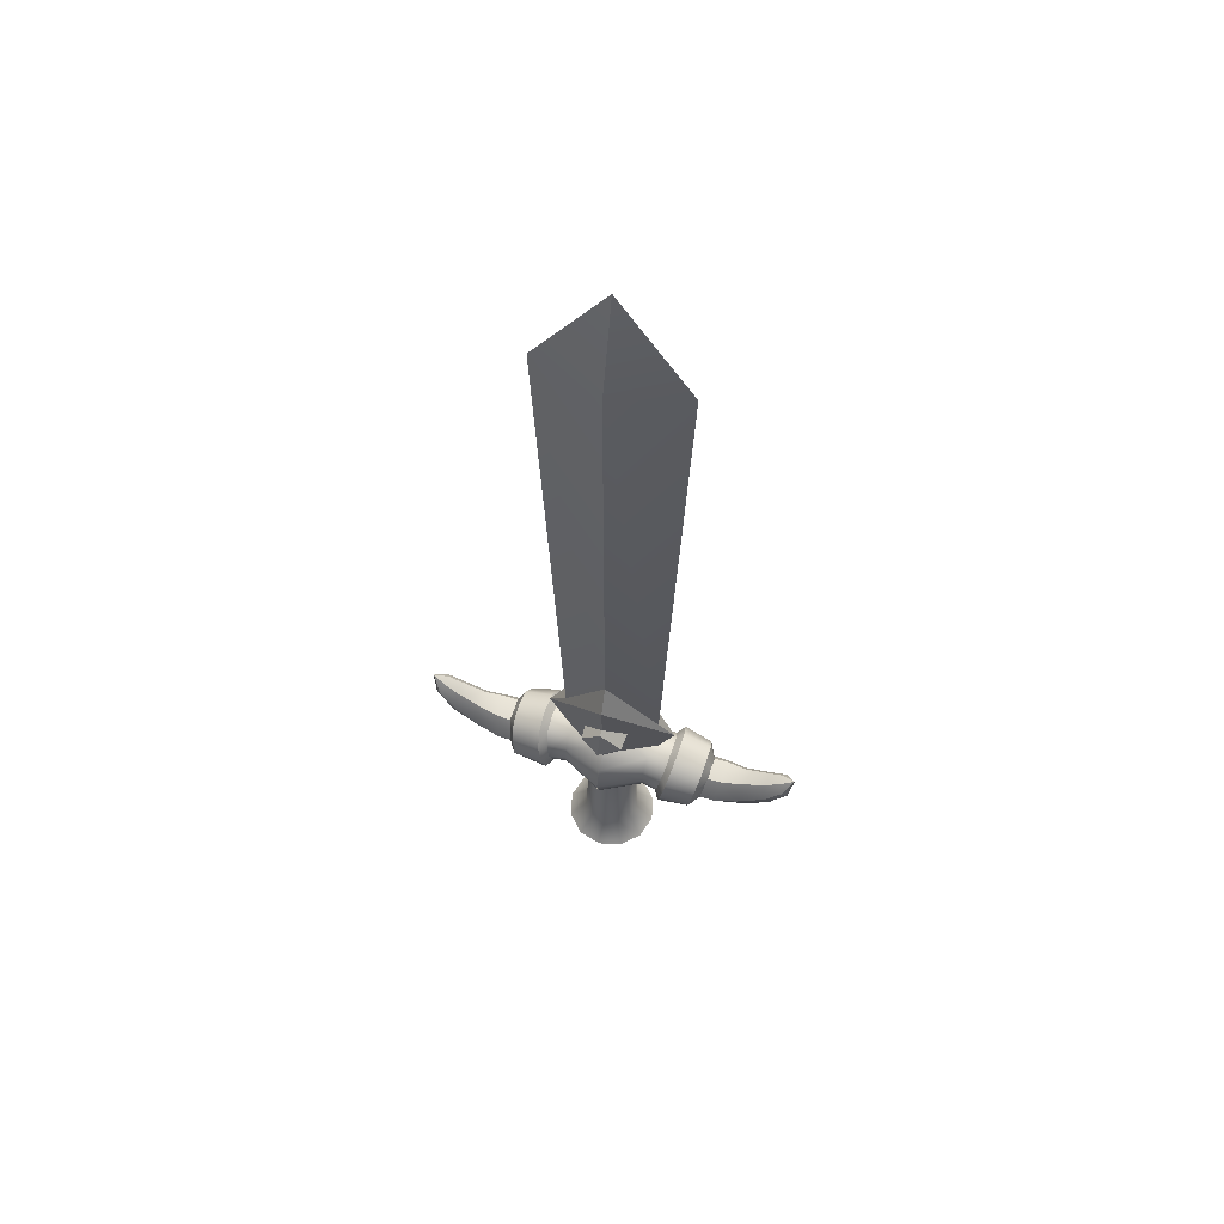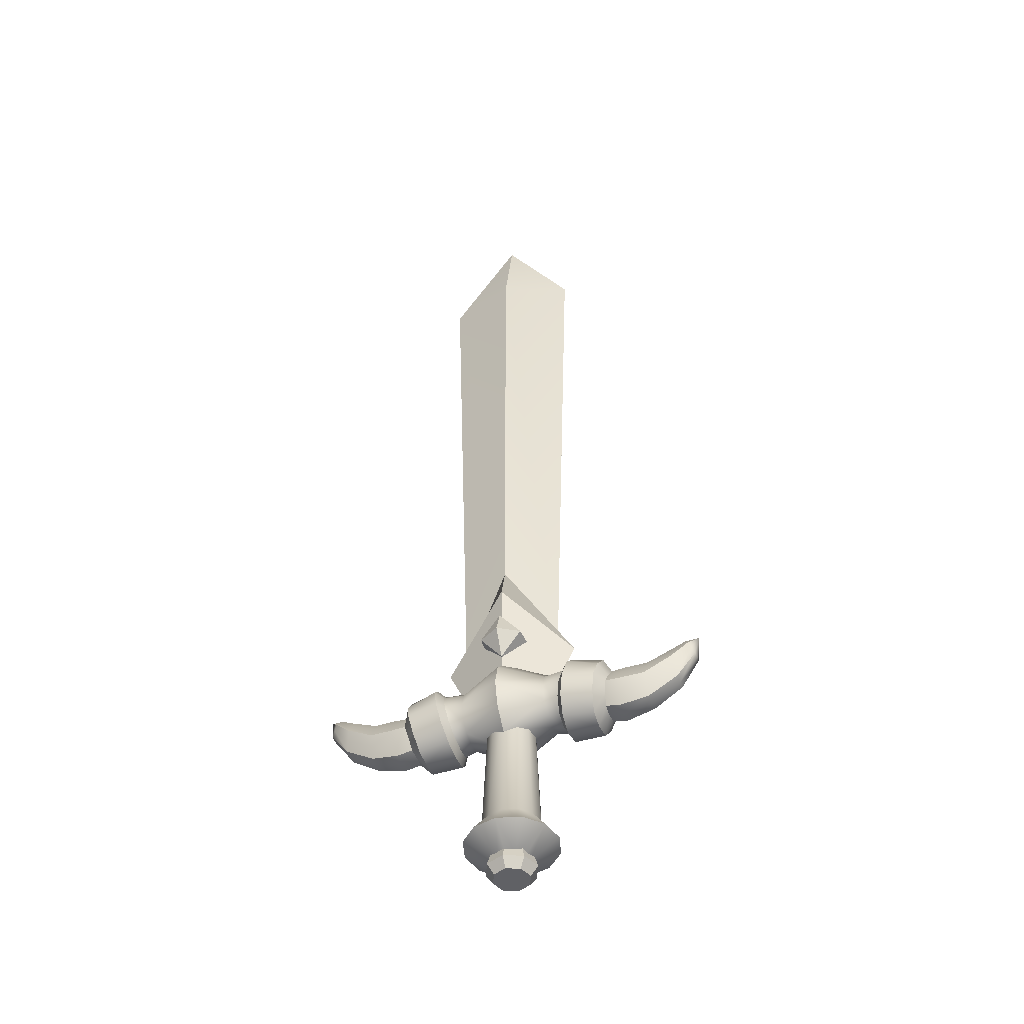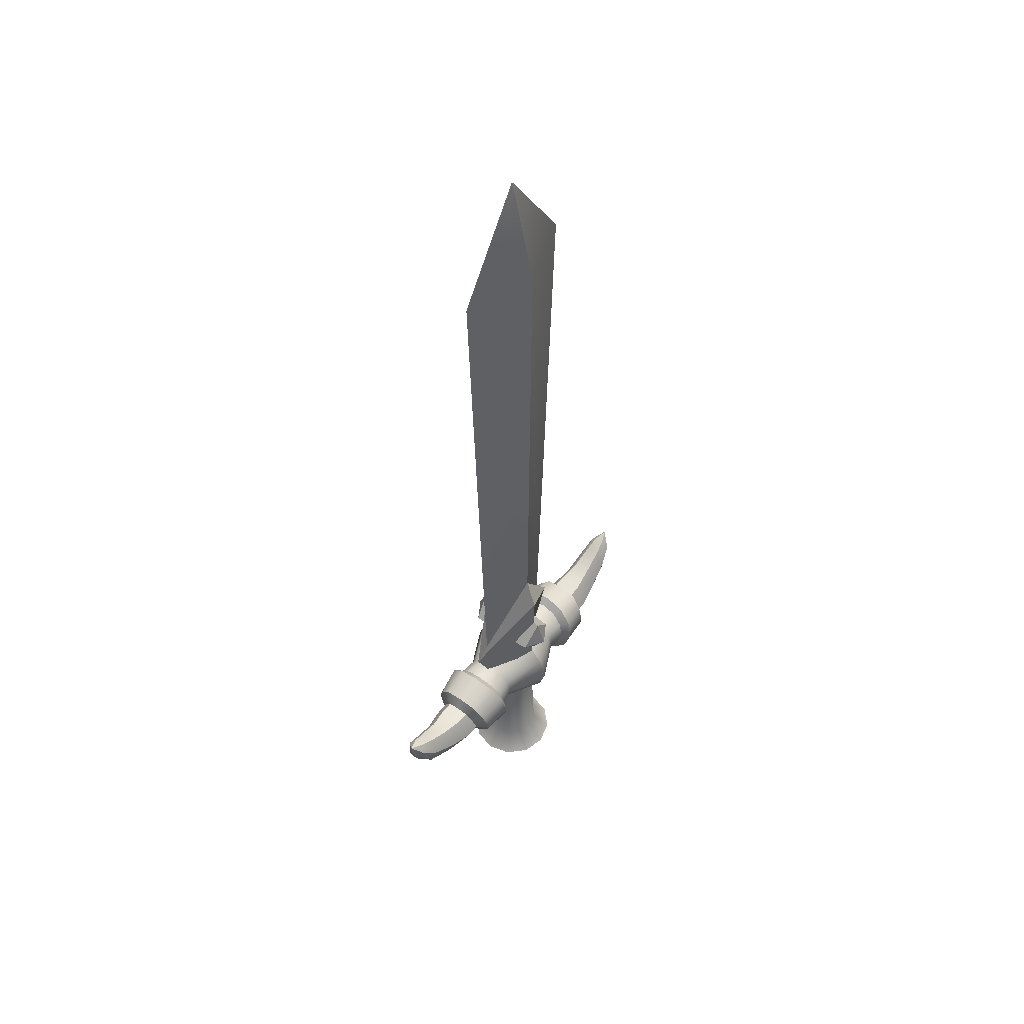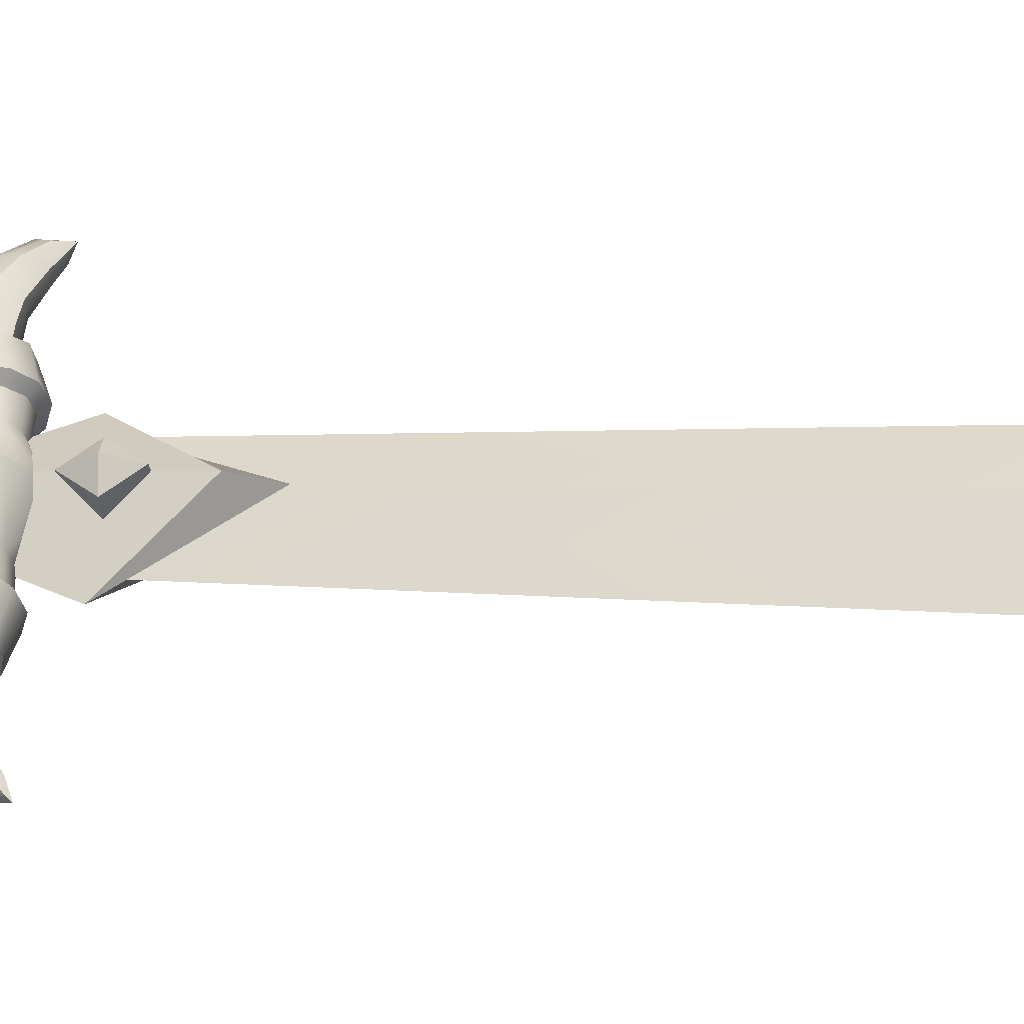
<metadata>
{"format":"obj","ext":"obj","renderer":"f3d","projection":"perspective","resolution":1024,"background":"white","views":[{"elev":62.2,"azim":18.1,"up":"+Y"},{"elev":-47.7,"azim":-160.9,"up":"+Y"},{"elev":53.7,"azim":127.0,"up":"+Y"},{"elev":51.9,"azim":90.9,"up":"+Z"}]}
</metadata>
<code>
o sword_rare_Cube.3831
v -0.1125 0.1695 0.06158
v 0.1125 0.1695 0.06158
v -0.1028 0.1169 0.03079
v 0.1028 0.1169 0.03079
v -0.1028 0.1169 -0.03079
v 0.1028 0.1169 -0.03079
v -0.1125 0.1695 -0.06158
v 0.1125 0.1695 -0.06158
v -0.1222 0.222 -0.03079
v 0.1222 0.222 -0.03079
v -0.1222 0.222 0.03079
v 0.1222 0.222 0.03079
v -0.1978 0.1561 0.04643
v -0.1905 0.1156 0.02321
v 0.1904 0.1156 0.02321
v 0.1978 0.1561 0.04643
v -0.1905 0.1156 -0.02321
v 0.1904 0.1156 -0.02321
v -0.1978 0.1561 -0.04643
v 0.1978 0.1561 -0.04643
v -0.2051 0.1973 -0.02321
v 0.2051 0.1973 -0.02321
v -0.2051 0.1973 0.02321
v 0.2051 0.1973 0.02321
v -0.1069 0.1395 0.05275
v 0.1069 0.1395 0.05275
v -0.1013 0.1095 -0
v 0.1013 0.1095 0
v -0.1069 0.1395 -0.05275
v 0.1069 0.1395 -0.05275
v -0.118 0.1995 -0.05275
v 0.118 0.1995 -0.05275
v -0.1236 0.2295 0
v 0.1235 0.2295 0
v -0.118 0.1995 0.05275
v 0.118 0.1995 0.05275
v 0.1117 0.1011 0.03895
v 0.1117 0.1011 -0.03895
v -0.124 0.1675 0.07789
v -0.1364 0.234 0.03895
v -0.1363 0.234 -0.03894
v -0.124 0.1675 -0.07789
v 0.1363 0.234 0.03895
v 0.124 0.1675 0.07789
v -0.1117 0.1011 0.03894
v -0.1117 0.1011 -0.03895
v 0.1363 0.234 -0.03895
v 0.124 0.1675 -0.07789
v -0.1932 0.1348 0.03642
v 0.1932 0.1348 0.03642
v -0.1894 0.1139 -0
v 0.1894 0.1139 0
v -0.1932 0.1348 -0.03642
v 0.1932 0.1348 -0.03642
v -0.2009 0.1776 -0.03642
v 0.2009 0.1776 -0.03642
v -0.2047 0.1993 0
v 0.2047 0.1993 0
v -0.2009 0.1776 0.03642
v 0.2009 0.1776 0.03642
v -0.1815 0.1579 -0.07114
v -0.1703 0.09721 -0.03557
v 0.1927 0.2186 0.03557
v 0.1815 0.1579 0.07114
v 0.1703 0.09721 0.03557
v -0.1928 0.2186 0.03557
v -0.1928 0.2186 -0.03557
v 0.1703 0.09721 -0.03557
v 0.1815 0.1579 -0.07114
v -0.1703 0.09721 0.03557
v 0.1927 0.2186 -0.03557
v -0.1815 0.1579 0.07114
v 0.1878 0.1912 -0.05866
v -0.1755 0.1245 0.05866
v -0.1878 0.1912 0.05866
v 0.1693 0.09116 -0
v -0.1878 0.1912 -0.05866
v 0.194 0.2247 0
v -0.1693 0.09116 -0
v 0.1755 0.1245 -0.05866
v -0.194 0.2247 0
v 0.1755 0.1245 0.05866
v 0.1168 0.1291 -0.06757
v 0.1168 0.1291 0.06757
v 0.1311 0.206 -0.06757
v -0.1098 0.0907 -0
v 0.1382 0.2444 0
v -0.1169 0.1291 -0.06757
v -0.1169 0.1291 0.06757
v 0.1311 0.206 0.06757
v -0.1311 0.206 -0.06757
v -0.1382 0.2444 0
v -0.1755 0.1245 -0.05866
v 0.1878 0.1912 0.05866
v 0.1097 0.0907 0
v -0.1311 0.206 0.06757
v -1.1e-05 -0.09776 0.0546
v -0.0473 -0.09776 0.0273
v -0.0473 -0.09776 -0.0273
v -1.1e-05 -0.09776 -0.0546
v 0.04727 -0.09776 -0.0273
v 0.04727 -0.09776 0.0273
v -0.03195 -0.1803 0.01844
v -1.1e-05 -0.1803 0.03688
v -0.03195 -0.1803 -0.01844
v -1.1e-05 -0.1803 -0.03688
v 0.03193 -0.1803 -0.01844
v 0.03193 -0.1803 0.01844
v -0.02714 -0.09776 0.04698
v -1.1e-05 0.1708 0.04409
v -0.03819 0.1708 0.02204
v -0.05427 -0.09776 -0
v -0.03819 0.1708 -0.02204
v -0.02714 -0.09776 -0.04698
v -1.1e-05 0.1708 -0.04409
v 0.02712 -0.09776 -0.04698
v 0.03817 0.1708 -0.02204
v 0.05424 -0.09776 -0
v 0.03817 0.1708 0.02204
v 0.02712 -0.09776 0.04698
v -0.0764 -0.1423 0.0441
v -0.0764 -0.1423 -0.0441
v 0.07638 -0.1423 0.0441
v -1.1e-05 -0.1423 0.08821
v 0.07638 -0.1423 -0.0441
v -1.1e-05 -0.1423 -0.08821
v -0.01648 -0.1803 0.02852
v -0.03294 -0.1803 -0
v -0.01648 -0.1803 -0.02852
v 0.01646 -0.1803 -0.02852
v 0.03292 -0.1803 -0
v 0.01646 -0.1803 0.02852
v -0.04417 -0.1423 -0.07649
v -0.04417 -0.1423 0.07649
v 0.04415 -0.1423 -0.07649
v 0.08831 -0.1423 -0
v 0.04415 -0.1423 0.07649
v -0.08833 -0.1423 -0
v 0.02203 0.1708 0.03818
v 0.04407 0.1708 0
v 0.02203 0.1708 -0.03818
v -0.02205 0.1708 -0.03818
v -0.0441 0.1708 0
v -0.02205 0.1708 0.03818
v -0.08597 0.2112 0
v 1e-06 1.684 0
v 0.08597 0.2112 0
v -0.1331 1.477 0
v 0 0.2112 -0.05718
v 0.1331 1.477 0
v 0 0.2112 0.05718
v 0 0.2112 0
v 1e-06 1.477 0.04574
v 1e-06 1.477 -0.04574
v -0.08013 0.1708 0.05643
v -1.1e-05 0.1708 0.09572
v 0.0801 0.1708 0.05643
v 0.0801 0.122 0.02821
v -1.1e-05 0.08794 0.04786
v -0.08013 0.122 0.02821
v 0.0801 0.122 -0.02821
v -1.1e-05 0.08794 -0.04786
v -0.08013 0.122 -0.02821
v 0.0801 0.1708 -0.05643
v -1.1e-05 0.1708 -0.09572
v -0.08013 0.1708 -0.05643
v 0.0801 0.2197 -0.02821
v -1.1e-05 0.2537 -0.04786
v -0.08013 0.2197 -0.02821
v 0.0801 0.2197 0.02821
v -1.1e-05 0.2537 0.04786
v -0.08013 0.2197 0.02821
v 0.08008 0.1987 0.04833
v -1.1e-05 0.2182 0.08199
v -0.0801 0.1987 0.04833
v 0.08008 0.2267 0
v -1.1e-05 0.2655 0
v -0.0801 0.2267 0
v 0.08008 0.1987 -0.04833
v -1.1e-05 0.2182 -0.08199
v -0.0801 0.1987 -0.04833
v 0.08008 0.1429 -0.04833
v -1.1e-05 0.1235 -0.08199
v -0.0801 0.1429 -0.04833
v 0.08008 0.115 -0
v -1.1e-05 0.07617 -0
v -0.0801 0.115 -0
v 0.08008 0.1429 0.04833
v -1.1e-05 0.1235 0.08199
v -0.0801 0.1429 0.04833
v -0.3711 0.2518 -0
v 0.3711 0.2518 0
v 0.2219 0.1318 0.0362
v 0.2694 0.1411 0.03002
v 0.3234 0.1737 0.02581
v 0.3572 0.2156 0.01808
v 0.3527 0.2259 0.02174
v 0.3218 0.1957 0.03049
v 0.2692 0.1633 0.03724
v 0.2261 0.1556 0.04594
v 0.2261 0.1556 -0.04594
v 0.2692 0.1633 -0.03724
v 0.3218 0.1957 -0.03049
v 0.3527 0.2259 -0.02174
v 0.3572 0.2156 -0.01808
v 0.3234 0.1737 -0.02581
v 0.2694 0.1411 -0.03002
v 0.2219 0.1318 -0.0362
v 0.2319 0.2016 0
v 0.2712 0.2061 0
v 0.3189 0.2283 0
v 0.3446 0.2425 0
v 0.3453 0.2422 -0.009497
v 0.3193 0.2272 -0.01307
v 0.2716 0.2042 -0.01684
v 0.2327 0.1993 -0.02274
v 0.2184 0.1071 0
v 0.2714 0.117 0
v 0.3269 0.1513 0
v 0.364 0.2048 0
v 0.363 0.2059 0.01217
v 0.3272 0.1552 0.01714
v 0.2717 0.1204 0.01927
v 0.2194 0.1104 0.02316
v 0.348 0.2345 -0.01577
v 0.3195 0.2126 -0.02221
v 0.2694 0.1865 -0.02797
v 0.2288 0.1785 -0.03588
v 0.2288 0.1785 0.03588
v 0.2694 0.1865 0.02797
v 0.3195 0.2126 0.02221
v 0.348 0.2345 0.01577
v 0.3453 0.2422 0.009497
v 0.3193 0.2272 0.01307
v 0.2716 0.2042 0.01684
v 0.2327 0.1993 0.02274
v 0.363 0.2059 -0.01217
v 0.3272 0.1552 -0.01714
v 0.2717 0.1204 -0.01927
v 0.2194 0.1104 -0.02316
v -0.2219 0.1318 0.0362
v -0.2694 0.1411 0.03002
v -0.3234 0.1737 0.02581
v -0.3573 0.2156 0.01808
v -0.363 0.2059 0.01217
v -0.3272 0.1552 0.01714
v -0.2718 0.1204 0.01927
v -0.2194 0.1104 0.02316
v -0.2194 0.1104 -0.02316
v -0.2718 0.1204 -0.01927
v -0.3272 0.1552 -0.01714
v -0.363 0.2059 -0.01217
v -0.3573 0.2156 -0.01808
v -0.3234 0.1737 -0.02581
v -0.2694 0.1411 -0.03002
v -0.2219 0.1318 -0.0362
v -0.2319 0.2016 0
v -0.2713 0.2061 -0
v -0.319 0.2283 -0
v -0.3447 0.2425 -0
v -0.3453 0.2422 0.009497
v -0.3194 0.2272 0.01307
v -0.2716 0.2042 0.01684
v -0.2328 0.1993 0.02274
v -0.2184 0.1071 -0
v -0.2714 0.117 -0
v -0.3269 0.1513 -0
v -0.364 0.2048 -0
v -0.2261 0.1556 -0.04594
v -0.2693 0.1633 -0.03724
v -0.3218 0.1957 -0.03049
v -0.3527 0.2259 -0.02174
v -0.348 0.2345 -0.01577
v -0.3195 0.2126 -0.02221
v -0.2695 0.1865 -0.02797
v -0.2288 0.1785 -0.03588
v -0.2288 0.1785 0.03588
v -0.2695 0.1865 0.02797
v -0.3195 0.2126 0.02221
v -0.348 0.2345 0.01577
v -0.3527 0.2259 0.02174
v -0.3218 0.1957 0.03049
v -0.2693 0.1633 0.03724
v -0.2261 0.1556 0.04594
v -0.2328 0.1993 -0.02274
v -0.2716 0.2042 -0.01684
v -0.3194 0.2272 -0.01307
v -0.3453 0.2422 -0.009497
v 1.3e-05 -0.2117 -0.03478
v -0.02458 -0.2117 -0.02459
v -0.03477 -0.2117 6e-06
v -0.02458 -0.2117 0.0246
v 1.3e-05 -0.2117 0.03479
v 0.02461 -0.2117 0.0246
v 0.03479 -0.2117 6e-06
v 0.02461 -0.2117 -0.02459
v -0.03416 -0.1932 -0.03417
v -0.02755 -0.1627 -0.02755
v 1.3e-05 -0.1627 -0.03897
v 1.3e-05 -0.1932 -0.04832
v -0.04832 -0.1932 6e-06
v -0.03896 -0.1627 6e-06
v -0.03416 -0.1932 0.03418
v -0.02755 -0.1627 0.02757
v 1.3e-05 -0.1932 0.04834
v 1.3e-05 -0.1627 0.03898
v 0.03419 -0.1932 0.03418
v 0.02757 -0.1627 0.02757
v 0.04834 -0.1932 6e-06
v 0.03899 -0.1627 6e-06
v 0.03419 -0.1932 -0.03417
v 0.02757 -0.1627 -0.02755
v -0.1267 0.3015 0
v -0 0.4373 0.06299
v -0 0.4373 -0.06299
v 0.1267 0.3015 0
v -0.09383 0.3236 0
v -1e-06 0.5071 0.04234
v -1e-06 0.5071 -0.04234
v 0.09382 0.3236 0
v 0.04286 0.3167 -0.02336
v 4e-06 0.2652 0.003049
v -0.04285 0.3179 -0.003422
v 4e-06 0.3694 -0.02983
v 0.03966 0.314 -0.06696
v 4e-06 0.2651 -0.06097
v -0.03966 0.314 -0.06696
v 4e-06 0.3628 -0.07295
v -0.04285 0.3167 0.02338
v 4e-06 0.2652 -0.003037
v 0.04286 0.3179 0.003434
v 4e-06 0.3694 0.02985
v -0.03966 0.314 0.06697
v 4e-06 0.2651 0.06098
v 0.03966 0.314 0.06697
v 4e-06 0.3628 0.07296
v 4e-06 0.3129 -0.09096
v 4e-06 0.3129 0.09097
f 144 111 98 109
f 143 113 99 112
f 142 115 100 114
f 141 117 101 116
f 140 119 102 118
f 139 110 97 120
f 119 139 120 102
f 117 140 118 101
f 115 141 116 100
f 113 142 114 99
f 111 143 112 98
f 110 144 109 97
f 154 146 150
f 153 146 148
f 152 147 151
f 145 152 151
f 145 149 152
f 149 147 152
f 318 153 148 317
f 320 150 153 318
f 150 146 153
f 319 154 150 320
f 317 148 154 319
f 148 146 154
f 188 26 2 157
f 185 28 4 158
f 182 30 6 161
f 179 32 8 164
f 39 72 74 89
f 176 34 10 167
f 173 36 12 170
f 80 68 38 83
f 94 60 24 63
f 93 53 19 61
f 75 72 39 96
f 81 66 40 92
f 37 65 82 84
f 79 62 46 86
f 77 67 41 91
f 90 94 63 43
f 88 93 61 42
f 78 71 47 87
f 76 65 37 95
f 73 69 48 85
f 82 50 16 64
f 81 57 23 66
f 80 54 18 68
f 79 51 17 62
f 78 58 22 71
f 77 55 21 67
f 76 52 15 65
f 75 59 13 72
f 74 49 14 70
f 73 56 20 69
f 71 22 56 73
f 43 63 78 87
f 72 13 49 74
f 45 70 79 86
f 66 23 59 75
f 68 18 52 76
f 48 69 80 83
f 61 19 55 77
f 41 67 81 92
f 63 24 58 78
f 64 94 90 44
f 70 14 51 79
f 62 93 88 46
f 69 20 54 80
f 47 71 73 85
f 67 21 57 81
f 40 66 75 96
f 65 15 50 82
f 38 68 76 95
f 8 48 83 30
f 30 83 38 6
f 4 37 84 26
f 26 84 44 2
f 10 47 85 32
f 32 85 48 8
f 3 45 86 27
f 27 86 46 5
f 12 43 87 34
f 34 87 47 10
f 42 61 77 91
f 5 46 88 29
f 29 88 42 7
f 1 39 89 25
f 25 89 45 3
f 2 44 90 36
f 36 90 43 12
f 7 42 91 31
f 31 91 41 9
f 9 41 92 33
f 33 92 40 11
f 62 17 53 93
f 64 16 60 94
f 6 38 95 28
f 28 95 37 4
f 176 170 12 34
f 179 167 10 32
f 11 40 96 35
f 35 96 39 1
f 182 164 8 30
f 185 161 6 28
f 188 158 4 26
f 121 103 127 134
f 124 134 127 104
f 126 106 129 133
f 108 131 136 123
f 122 105 128 138
f 103 128 105 129 106 130 107 131 108 132 104 127
f 124 104 132 137
f 130 106 126 135
f 131 107 125 136
f 128 103 121 138
f 129 105 122 133
f 137 132 108 123
f 100 126 133 114
f 114 133 122 99
f 98 121 134 109
f 109 134 124 97
f 101 125 135 116
f 116 135 126 100
f 102 123 136 118
f 118 136 125 101
f 97 124 137 120
f 120 137 123 102
f 99 122 138 112
f 112 138 121 98
f 173 157 2 36
f 35 1 155 175
f 175 155 156 174
f 174 156 157 173
f 25 3 160 190
f 190 160 159 189
f 189 159 158 188
f 27 5 163 187
f 187 163 162 186
f 186 162 161 185
f 29 7 166 184
f 184 166 165 183
f 183 165 164 182
f 31 9 169 181
f 181 169 168 180
f 180 168 167 179
f 33 11 172 178
f 178 172 171 177
f 177 171 170 176
f 35 175 172 11
f 175 174 171 172
f 174 173 170 171
f 33 178 169 9
f 178 177 168 169
f 177 176 167 168
f 31 181 166 7
f 181 180 165 166
f 180 179 164 165
f 29 184 163 5
f 184 183 162 163
f 183 182 161 162
f 27 187 160 3
f 187 186 159 160
f 186 185 158 159
f 25 190 155 1
f 190 189 156 155
f 189 188 157 156
f 82 64 44 84
f 74 70 45 89
f 253 252 191
f 288 273 191
f 197 196 192
f 245 244 191
f 261 260 191
f 252 268 191
f 205 204 192
f 213 212 192
f 221 220 192
f 273 272 191
f 281 280 191
f 244 281 191
f 225 213 192
f 233 232 192
f 196 221 192
f 272 253 191
f 260 288 191
f 268 245 191
f 237 205 192
f 212 233 192
f 220 237 192
f 56 228 201 20
f 227 202 201 228
f 239 218 217 240
f 226 203 202 227
f 225 204 203 226
f 204 225 192
f 18 240 217 52
f 235 210 209 236
f 238 219 218 239
f 237 220 219 238
f 24 236 209 58
f 207 239 240 208
f 234 211 210 235
f 233 212 211 234
f 54 208 240 18
f 223 194 193 224
f 206 238 239 207
f 205 237 238 206
f 15 224 193 50
f 229 230 235 236
f 222 195 194 223
f 221 196 195 222
f 60 229 236 24
f 215 227 228 216
f 230 231 234 235
f 231 232 233 234
f 22 216 228 56
f 217 218 223 224
f 214 226 227 215
f 213 225 226 214
f 52 217 224 15
f 209 210 215 216
f 218 219 222 223
f 219 220 221 222
f 58 209 216 22
f 201 202 207 208
f 210 211 214 215
f 211 212 213 214
f 20 201 208 54
f 193 194 199 200
f 202 203 206 207
f 203 204 205 206
f 50 193 200 16
f 263 278 277 264
f 194 195 198 199
f 195 196 197 198
f 23 264 277 59
f 275 286 285 276
f 262 279 278 263
f 261 280 279 262
f 55 276 285 21
f 247 266 265 248
f 274 287 286 275
f 273 288 287 274
f 14 248 265 51
f 285 286 258 257
f 246 267 266 247
f 245 268 267 246
f 21 285 257 57
f 255 270 269 256
f 286 287 259 258
f 287 288 260 259
f 53 256 269 19
f 283 242 241 284
f 254 271 270 255
f 253 272 271 254
f 13 284 241 49
f 277 278 283 284
f 282 243 242 283
f 281 244 243 282
f 59 277 284 13
f 269 270 275 276
f 278 279 282 283
f 279 280 281 282
f 19 269 276 55
f 265 266 250 249
f 270 271 274 275
f 271 272 273 274
f 51 265 249 17
f 257 258 263 264
f 266 267 251 250
f 267 268 252 251
f 57 257 264 23
f 241 242 247 248
f 258 259 262 263
f 259 260 261 262
f 49 241 248 14
f 249 250 255 256
f 242 243 246 247
f 243 244 245 246
f 17 249 256 53
f 250 251 254 255
f 251 252 253 254
f 198 231 230 199
f 16 200 229 60
f 197 232 231 198
f 192 232 197
f 280 261 191
f 229 200 199 230
f 125 107 130 135
f 145 313 315 149
f 149 315 316 147
f 147 316 314 151
f 151 314 313 145
f 313 317 319 315
f 315 319 320 316
f 316 320 318 314
f 314 318 317 313
f 297 290 291 301
f 303 292 293 305
f 311 296 289 300
f 305 293 294 307
f 307 294 295 309
f 309 295 296 311
f 290 289 296 295 294 293 292 291
f 301 291 292 303
f 300 289 290 297
f 300 297 298 299
f 297 301 302 298
f 301 303 304 302
f 303 305 306 304
f 305 307 308 306
f 307 309 310 308
f 309 311 312 310
f 311 300 299 312
f 335 338 334
f 326 337 325
f 328 324 321 325
f 326 322 323 327
f 325 321 322 326
f 327 323 324 328
f 327 337 326
f 325 337 328
f 327 328 337
f 333 334 338
f 336 332 329 333
f 334 330 331 335
f 333 329 330 334
f 335 331 332 336
f 333 338 336
f 336 338 335

</code>
